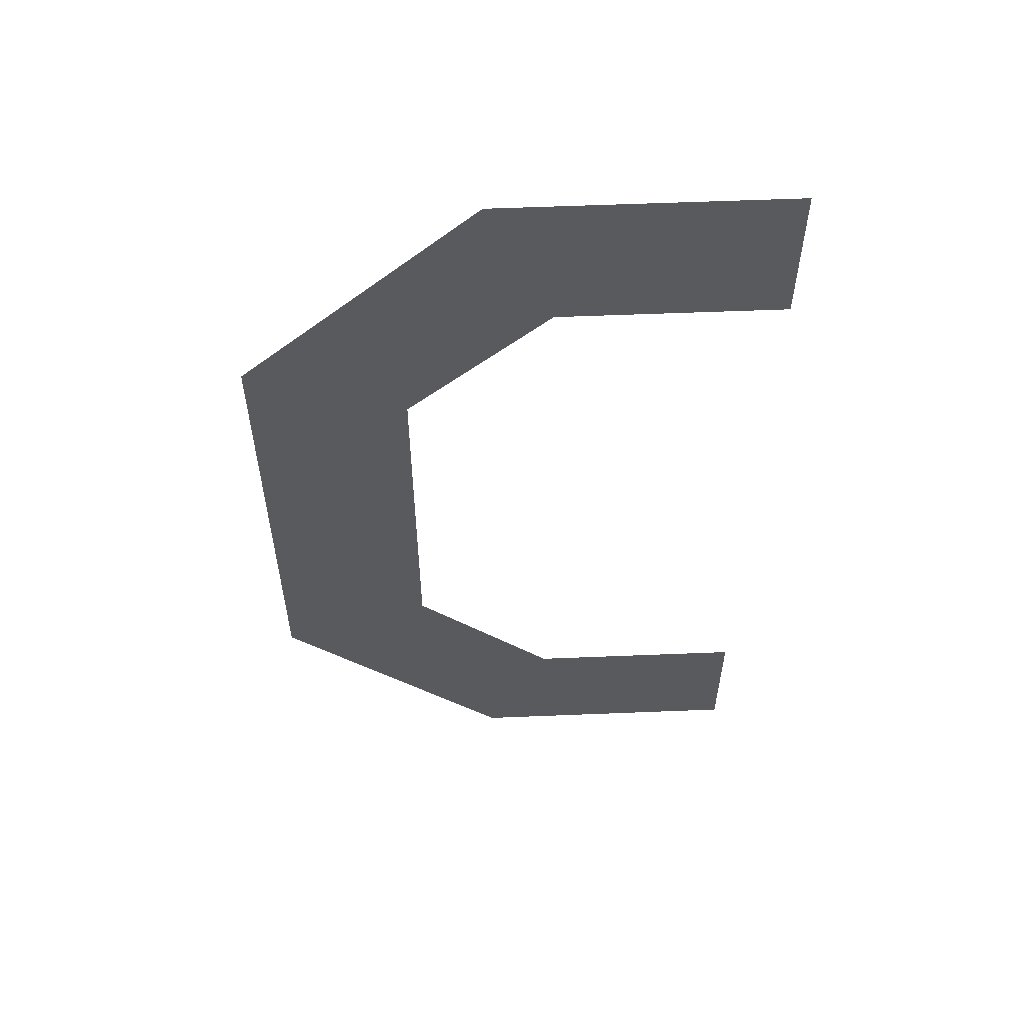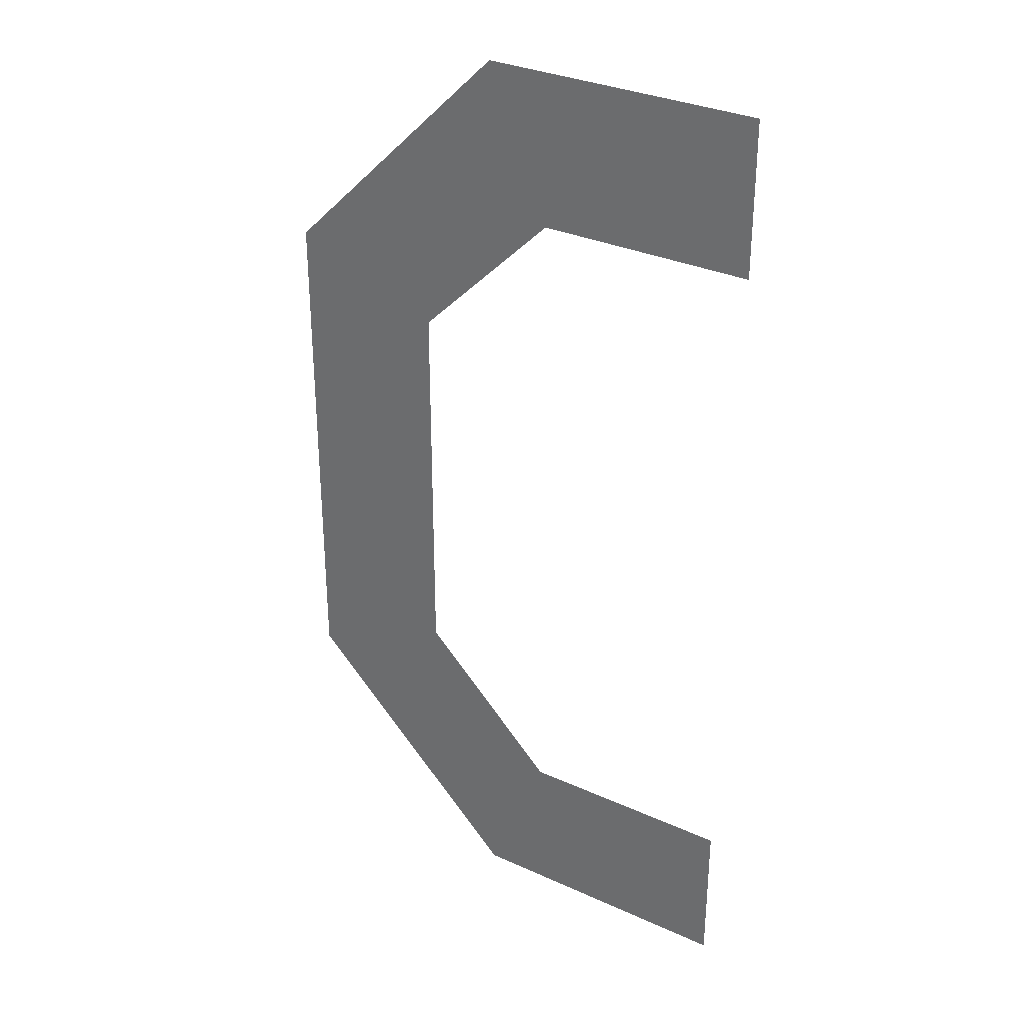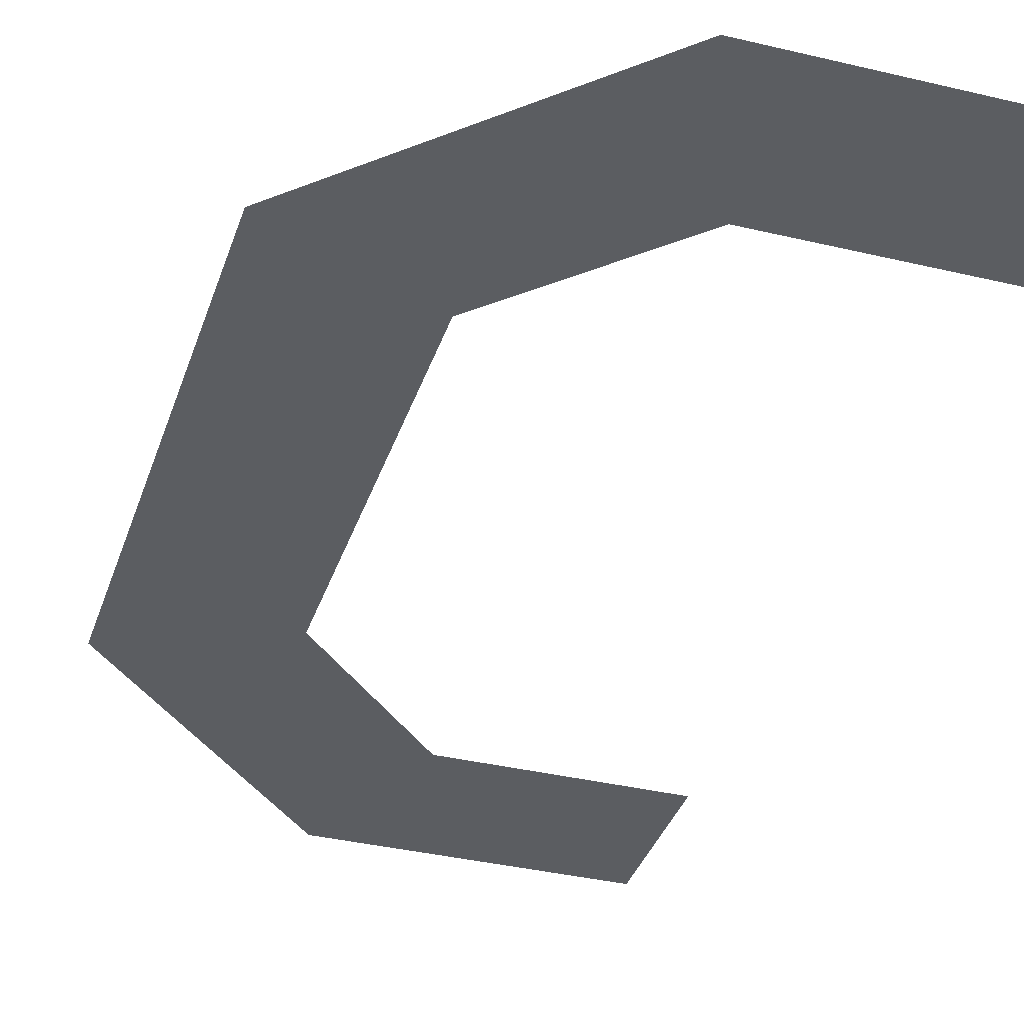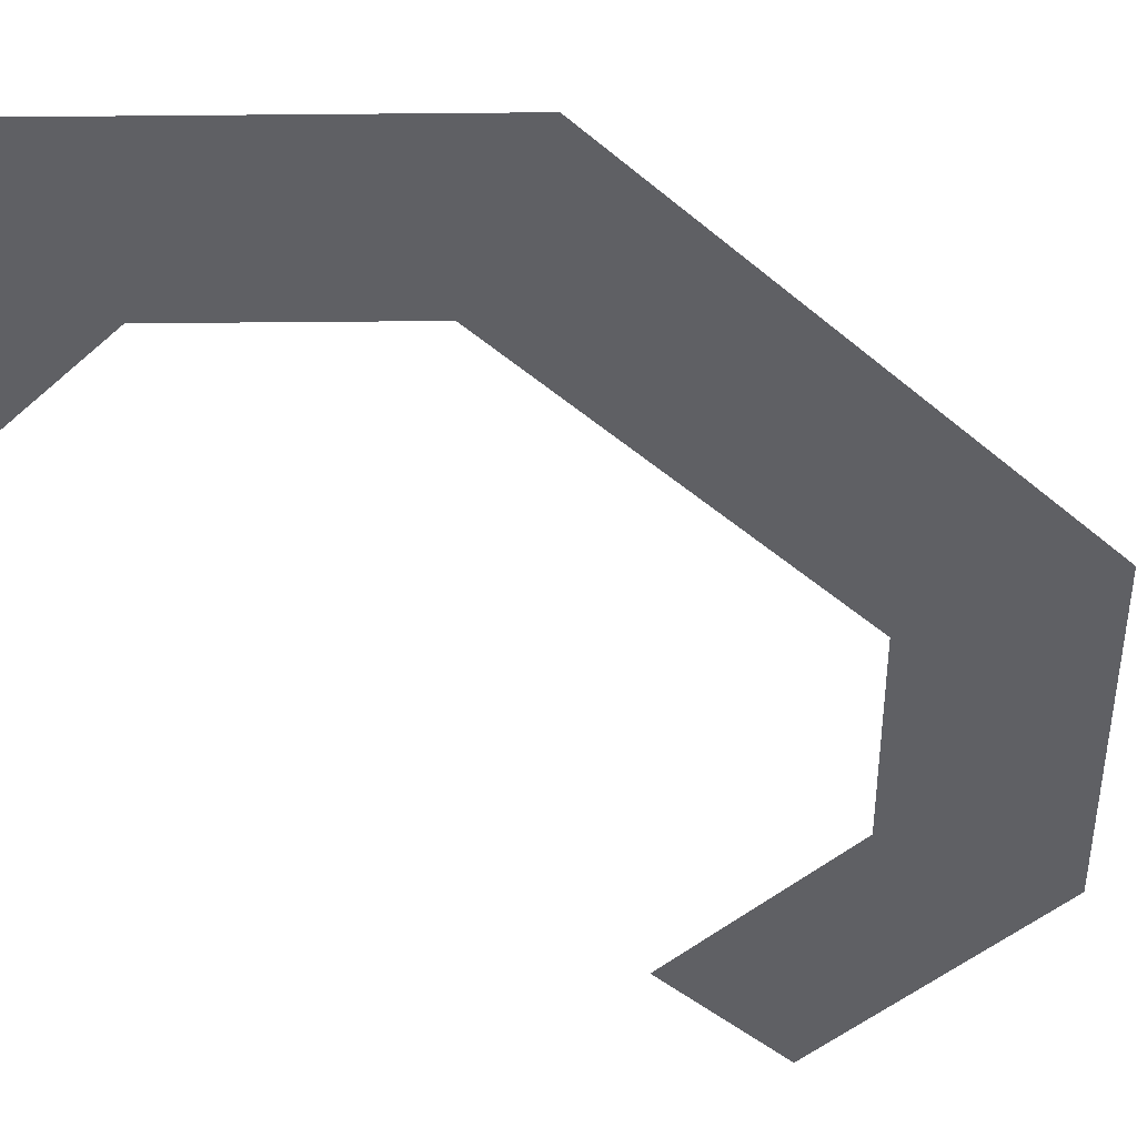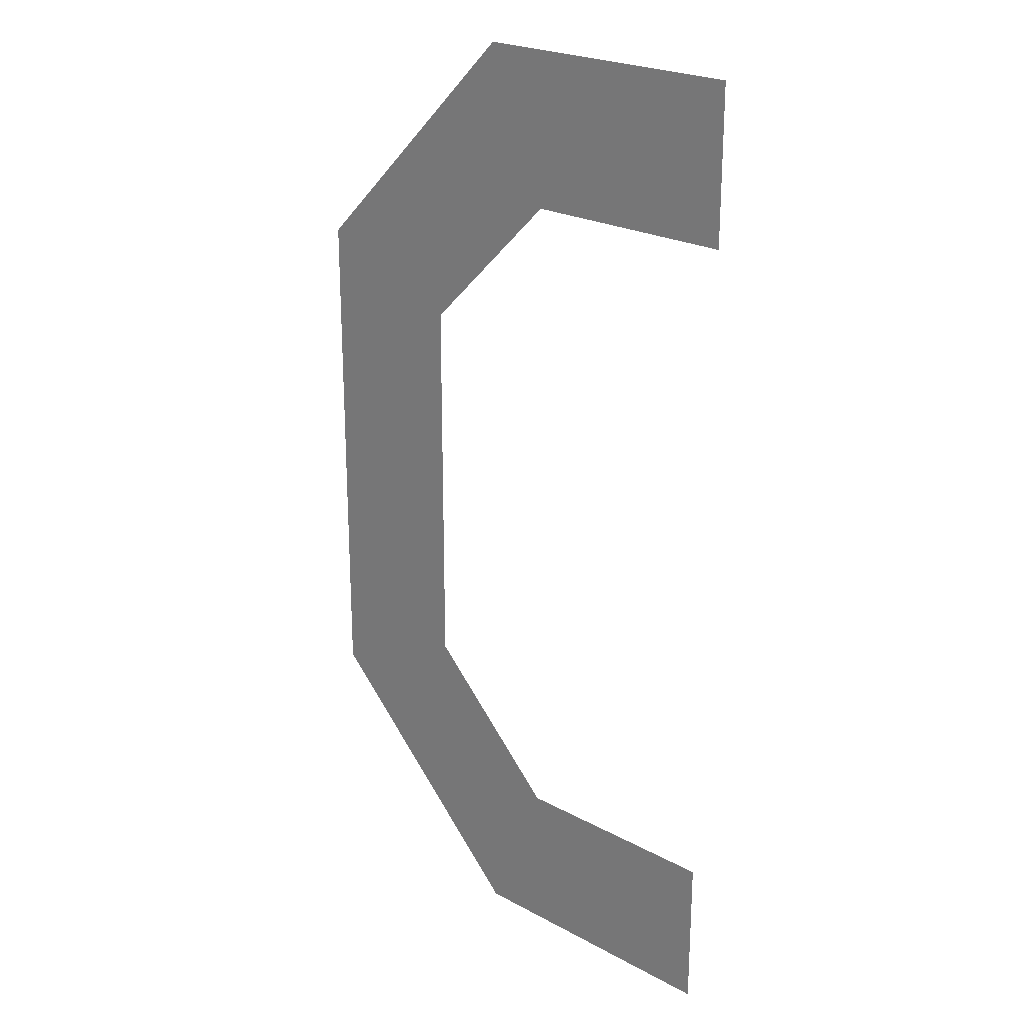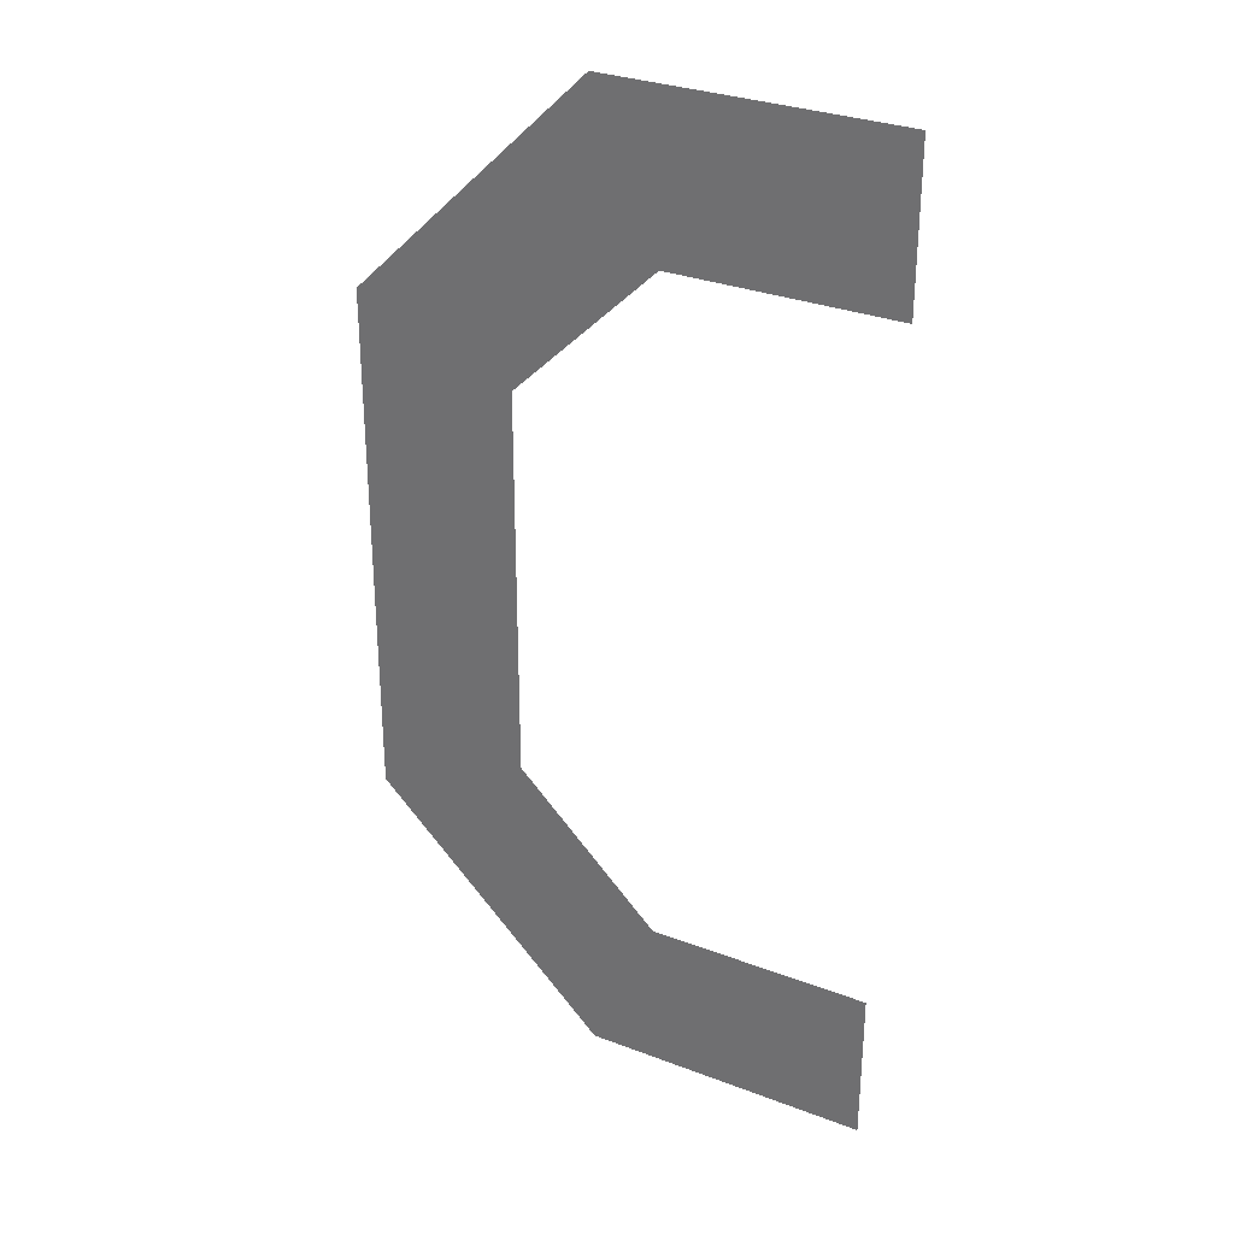
<metadata>
{"format":"obj","ext":"obj","renderer":"f3d","projection":"perspective","resolution":1024,"background":"white","views":[{"elev":58.0,"azim":177.6,"up":"+Y"},{"elev":31.8,"azim":-147.4,"up":"+Y"},{"elev":-36.1,"azim":162.6,"up":"+Z"},{"elev":-45.2,"azim":45.6,"up":"+Z"},{"elev":23.2,"azim":-137.4,"up":"+Y"},{"elev":31.1,"azim":-151.6,"up":"+Y"}]}
</metadata>
<code>
o c_CUText.031
v -4 1.109 0
v -4 0.3429 0
v -4.343 0 0
v -4.76 0 0
v -4.76 0.2289 0
v -4.437 0.2289 0
v -4.229 0.4371 0
v -4.229 1.015 0
v -4.437 1.221 0
v -4.76 1.221 0
v -4.76 1.45 0
v -4.343 1.45 0
f 2 4 3
f 2 6 4
f 6 5 4
f 2 7 6
f 1 7 2
f 1 8 7
f 1 9 8
f 12 9 1
f 12 10 9
f 12 11 10

</code>
